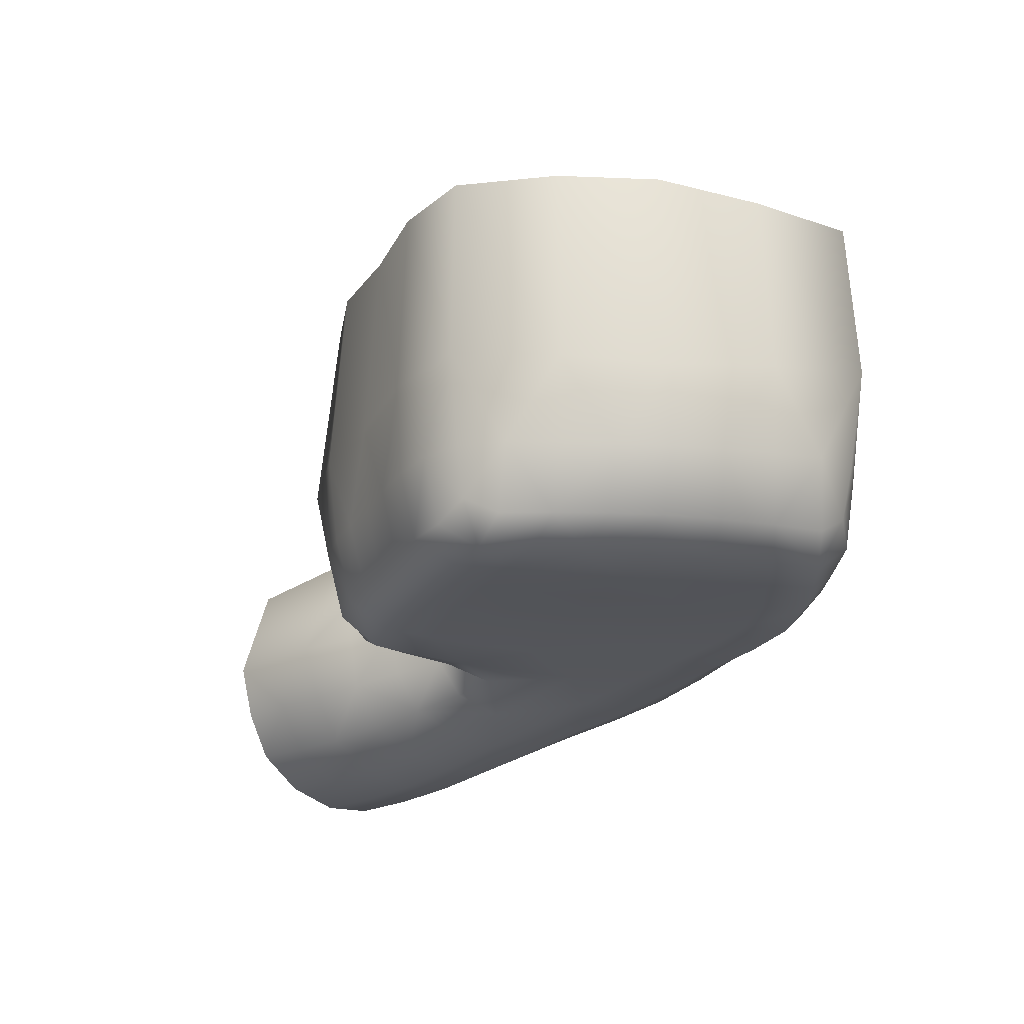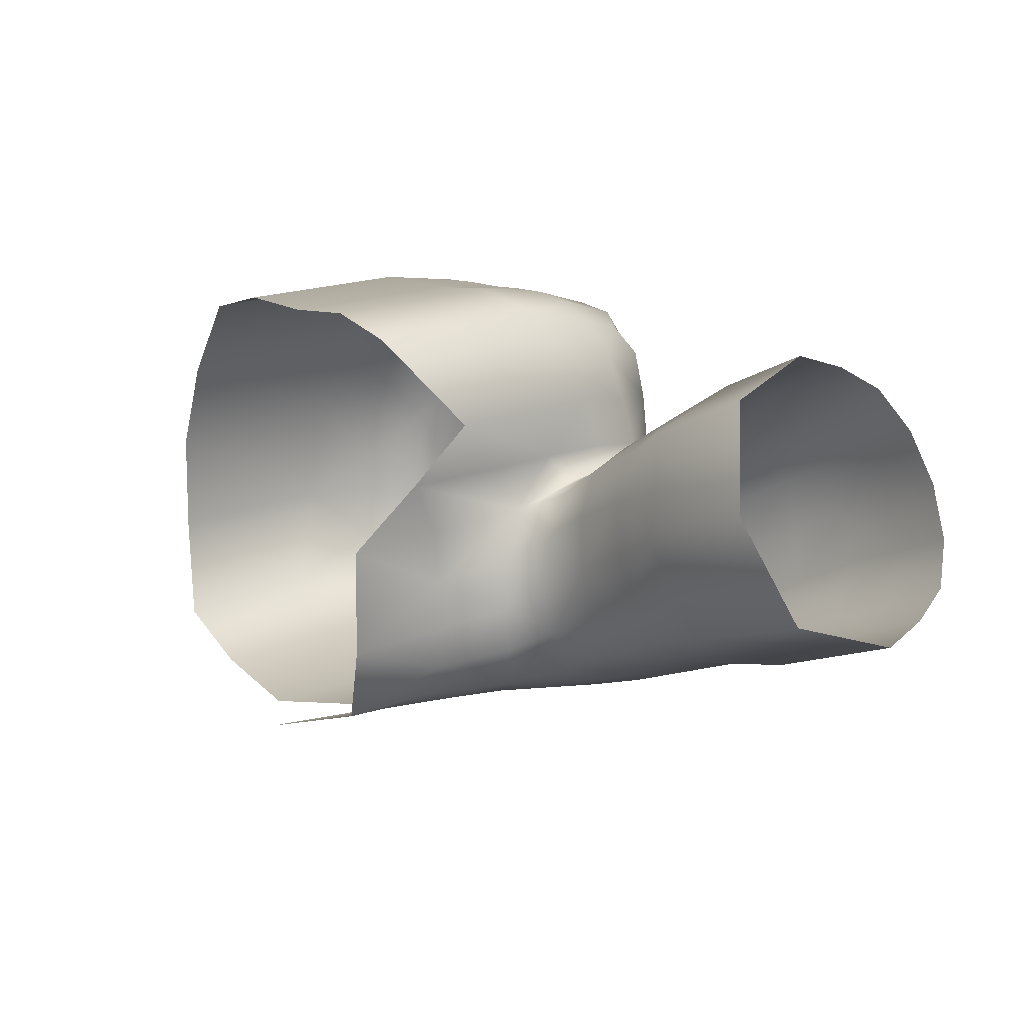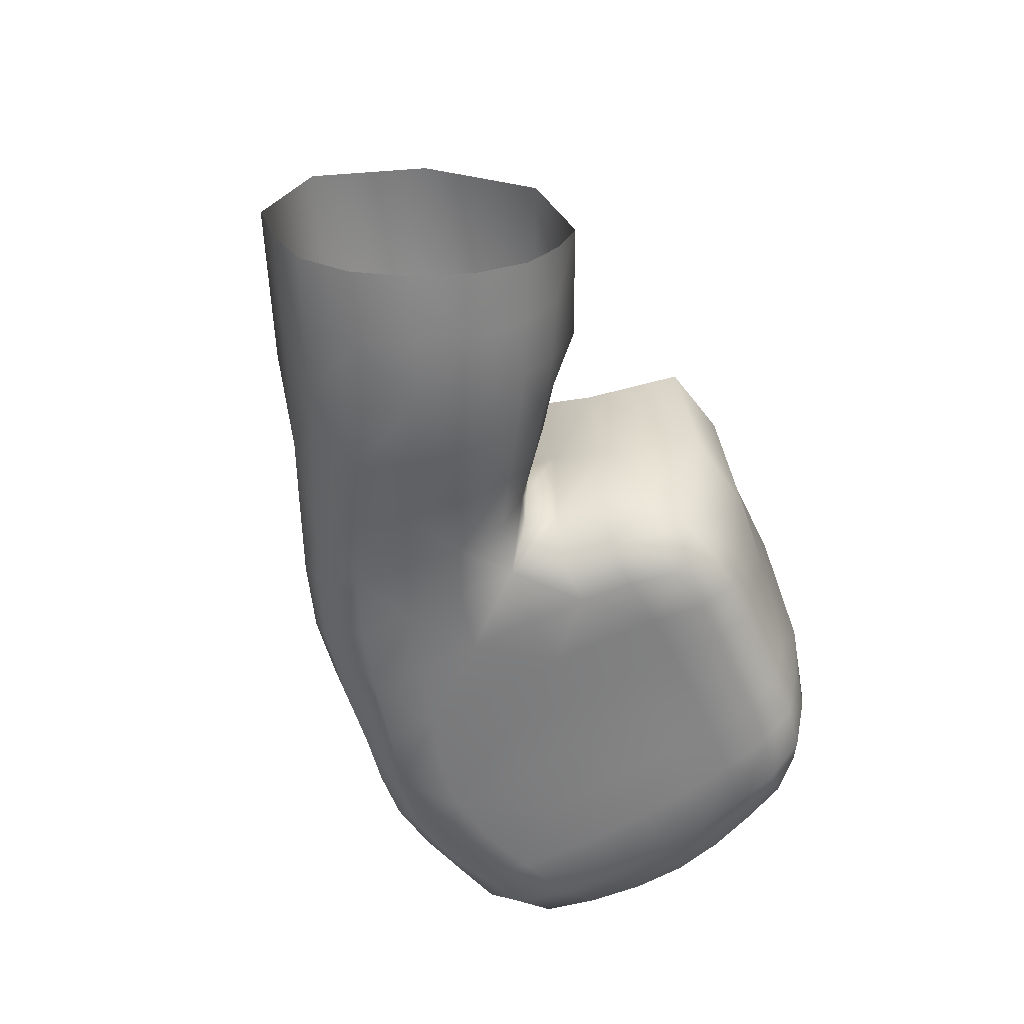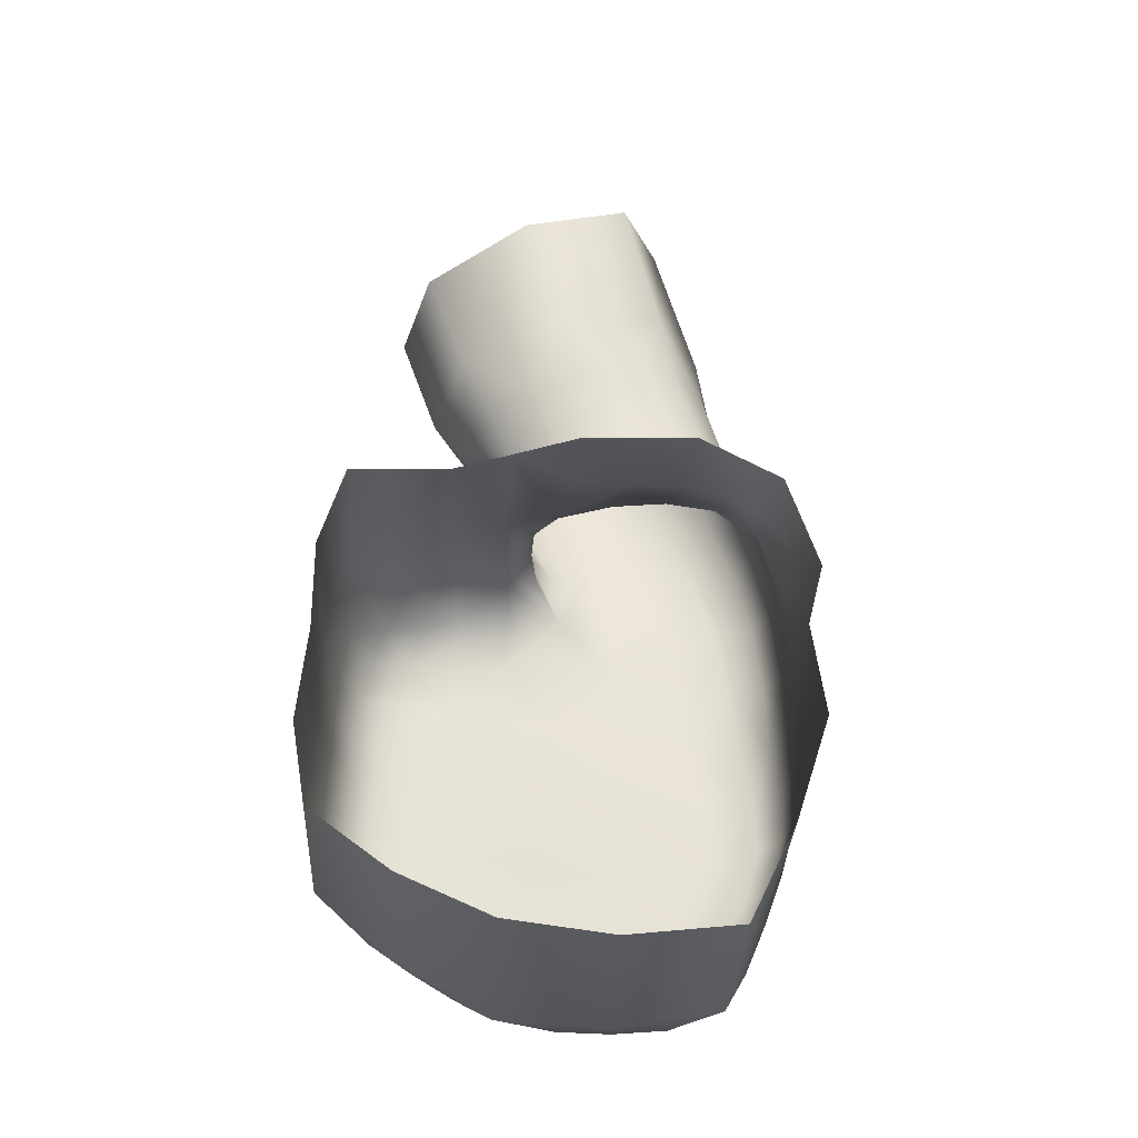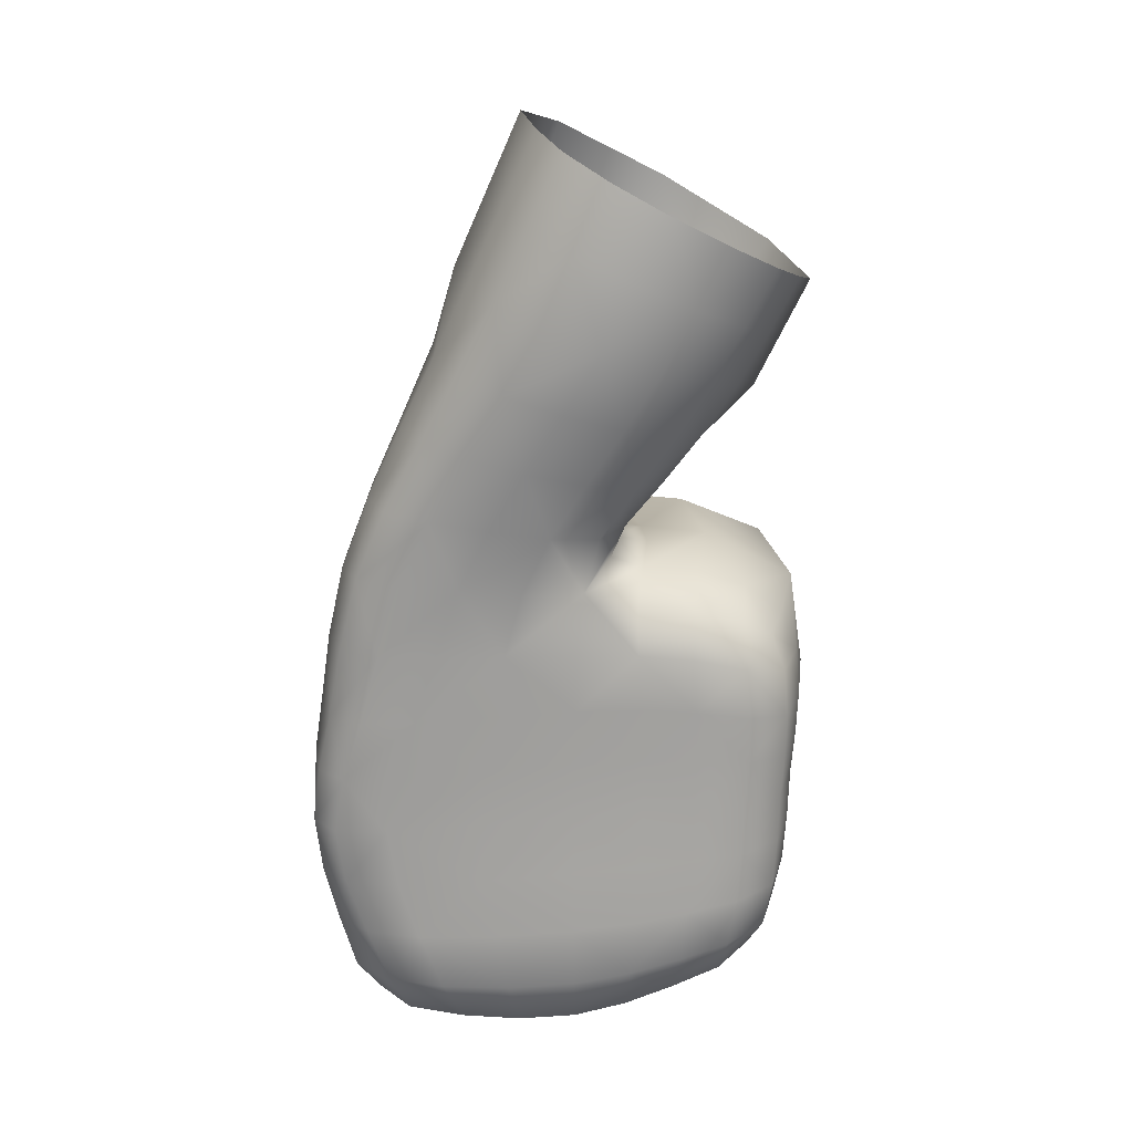
<metadata>
{"format":"obj","ext":"obj","renderer":"f3d","projection":"perspective","resolution":1024,"background":"white","views":[{"elev":-23.6,"azim":65.3,"up":"+Y"},{"elev":12.5,"azim":-128.2,"up":"+Z"},{"elev":-60.8,"azim":-67.4,"up":"+Y"},{"elev":63.0,"azim":93.1,"up":"+Y"},{"elev":-73.1,"azim":-93.9,"up":"+Y"}]}
</metadata>
<code>
g ea02-03Trans_05
v -2964 -1410 1738
v -3352 -1409 1860
v -3404 -1723 1760
v -3001 -1723 1616
v -2742 -1722 2409
v -3029 -1723 2529
v -3084 -1438 2439
v -2789 -1410 2309
v -2876 -1305 2023
v -3220 -1314 2151
v -3352 -1409 1860
v -2964 -1410 1738
v -2160 -1462 2589
v -2291 -1565 2333
v -2262 -1118 2290
v -2131 -915.6 2546
v -2131 -915.6 2546
v -1912 -915.6 2604
v -1908 -1460 2642
v -2160 -1462 2589
v -1665 -1458 2627
v -1671 -915.6 2593
v -1192 -915.6 2559
v -1037 -913.6 2329
v -984.6 -1488 2350
v -1151 -1455 2584
v -855.8 -1521 2097
v -935.1 -915.6 2071
v -935.1 -915.6 2071
v -911.6 -926.8 1776
v -835.7 -1471 1800
v -855.8 -1521 2097
v -878 -1405 1498
v -951.7 -915.6 1472
v -1671 -915.6 2593
v -1415 -915.6 2609
v -1390 -1456 2638
v -1665 -1458 2627
v -1212 -906.1 1361
v -1173 -1410 1386
v -878 -1405 1498
v -951.7 -915.6 1472
v -1501 -915.6 1285
v -1499 -1449 1302
v -1849 -1124 1316
v -1818 -1561 1311
v -1499 -1449 1302
v -1501 -915.6 1285
v -2539 -1343 1870
v -2705 -1338 1950
v -2740 -1359 1805
v -2203 -1927 1413
v -2002 -1910 1378
v -2005 -1788 1338
v -2362 -1359 1930
v -2386 -1343 1779
v -2268 -1270 1702
v -2876 -1305 2023
v -2664 -1362 2098
v -1202 -1834 2523
v -1284 -1881 2557
v -1287 -1698 2598
v -1181 -1700 2549
v -1404 -1881 2573
v -1406 -1698 2616
v -884.9 -1716 1935
v -951.1 -1881 1913
v -975.8 -1888 2065
v -908.2 -1725 2078
v -882 -1699 1785
v -945.2 -1871 1757
v -3180 -1880 1729
v -2983 -1875 1657
v -3375 -1878 1804
v -3338 -2006 1871
v -3149 -2010 1797
v -2958 -2003 1724
v -2505 -1364 2021
v -2479 -1432 2144
v -2789 -1410 2309
v -944.3 -1662 1509
v -894.6 -1679 1635
v -955.8 -1859 1607
v -985.2 -1800 1519
v -1095 -1706 2454
v -1147 -1883 2448
v -1022 -1715 2334
v -1081 -1886 2326
v -908.2 -1725 2078
v -957 -1723 2210
v -1022 -1888 2201
v -975.8 -1888 2065
v -1535 -1699 2617
v -1663 -1699 2613
v -1532 -1881 2573
v -1660 -1881 2569
v -2958 -2003 1724
v -2769 -1985 1642
v -2788 -1863 1581
v -2983 -1875 1657
v -2582 -1962 1558
v -2593 -1848 1504
v -2597 -1701 1499
v -2794 -1712 1571
v -3001 -1723 1616
v -2205 -1670 1369
v -2401 -1693 1428
v -2399 -1836 1428
v -2204 -1819 1368
v -2394 -1944 1477
v -2202 -1334 1438
v -2395 -1417 1525
v -2398 -1541 1458
v -2207 -1511 1392
v -2580 -1424 1606
v -2592 -1549 1532
v -2787 -1558 1605
v -2768 -1431 1683
v -2964 -1410 1738
v -2212 -1940 2002
v -2360 -1945 2032
v -2371 -1839 2099
v -2279 -1822 2069
v -2502 -1963 2114
v -2497 -1851 2187
v -2493 -1708 2214
v -2377 -1698 2120
v -2296 -1674 2084
v -2742 -1722 2409
v -2620 -1715 2301
v -2629 -1865 2274
v -2768 -1874 2354
v -2647 -1985 2198
v -2794 -2001 2278
v -2631 -1436 2219
v -2619 -1563 2285
v -2481 -1558 2205
v -2360 -1547 2111
v -2279 -1513 2073
v -2346 -1422 2053
v -2239 -1332 2001
v -2794 -2001 2278
v -2943 -1999 2349
v -2911 -1873 2422
v -2768 -1874 2354
v -3091 -1990 2416
v -3055 -1867 2487
v -2964 -1410 1738
v -2768 -1431 1683
v -2580 -1424 1606
v -2564 -1359 1725
v -2394 -1356 1638
v -2259 -1282 1567
v -2395 -1417 1525
v -2202 -1334 1438
v -2256 -1281 1850
v -1898 -1701 2614
v -2020 -1702 2595
v -1811 -1892 1357
v -1817 -1750 1323
v -2016 -1234 1362
v -2019 -1437 1348
v -2012 -1619 1335
v -2239 -1223 2139
v -2262 -1438 2161
v -2273 -1623 2172
v -2100 -1841 2510
v -2144 -1894 2427
v -2199 -1731 2438
v -2127 -1710 2542
v -2173 -1904 2291
v -2238 -1761 2303
v -2250 -1793 2159
v -2181 -1915 2146
v -2205 -1044 1962
v -2179 -779 1936
v -2225 -961.3 2121
v -2262 -1118 2290
v -2239 -1223 2139
v -2239 -1332 2001
v -1660 -1881 2569
v -1777 -1881 2570
v -1781 -1700 2616
v -1663 -1699 2613
v -1892 -1883 2566
v -2127 -1710 2542
v -2016 -1884 2546
v -2100 -1841 2510
v -1345 -1664 1335
v -1350 -1844 1352
v -1206 -1837 1401
v -944.3 -1662 1509
v -1053 -1653 1431
v -1849 -1124 1316
v -1806 -704.2 1324
v -1991 -1001 1368
v -2016 -1234 1362
v -2101 -804.2 1411
v -1652 -1715 1308
v -1648 -1874 1332
v -1499 -1685 1307
v -1499 -1857 1324
v -1499 -1685 1307
v -1499 -1857 1324
v -1195 -1653 1380
v -1070 -1841 1455
v -2121 -1062 1433
v -2186 -1069 1535
v -2179 -779 1936
v -2205 -1044 1962
v -2206 -1063 1808
v -985.2 -1800 1519
v -2259 -1282 1567
v -2208 -1058 1663
v -2268 -1270 1702
v -2190 -769.6 1634
v -2239 -1332 2001
v -2256 -1281 1850
f 18 22 21
f 17 18 19
f 21 19 18
f 19 21 183
f 184 183 21
f 183 184 181
f 181 182 183
f 19 20 17
f 182 185 183
f 157 183 185
f 183 157 19
f 158 19 157
f 19 158 20
f 186 20 158
f 158 157 185
f 185 187 158
f 188 158 187
f 158 188 186
f 167 168 169
f 171 169 168
f 169 171 172
f 173 172 171
f 172 173 14
f 166 14 173
f 14 166 165
f 128 165 166
f 165 128 139
f 138 139 128
f 139 138 141
f 140 141 138
f 141 140 55
f 79 55 140
f 55 79 78
f 59 78 79
f 78 59 49
f 50 49 59
f 55 78 49
f 172 14 169
f 138 79 140
f 79 138 137
f 173 128 166
f 128 173 123
f 55 156 141
f 165 164 15
f 164 165 141
f 139 141 165
f 58 50 59
f 49 50 51
f 58 51 50
f 51 58 148
f 51 151 49
f 148 149 51
f 150 51 149
f 51 150 151
f 152 151 150
f 151 152 49
f 56 49 152
f 49 56 55
f 57 55 56
f 55 57 156
f 152 57 56
f 57 152 153
f 152 155 153
f 155 152 154
f 150 154 152
f 15 16 13
f 169 170 167
f 170 169 13
f 14 13 169
f 13 14 15
f 165 15 14
f 196 197 194
f 197 196 155
f 207 155 196
f 194 195 196
f 198 196 195
f 196 198 207
f 208 207 198
f 207 208 155
f 213 155 208
f 215 213 208
f 217 218 211
f 215 211 218
f 211 215 214
f 208 214 215
f 214 208 216
f 198 216 208
f 214 216 211
f 209 211 216
f 209 210 211
f 217 211 210
f 59 80 58
f 80 59 135
f 79 135 59
f 135 79 136
f 137 136 79
f 136 137 126
f 138 126 137
f 126 138 127
f 128 127 138
f 127 128 122
f 123 122 128
f 122 123 120
f 173 120 123
f 120 173 174
f 171 174 173
f 126 127 122
f 120 121 122
f 126 130 136
f 121 124 122
f 125 122 124
f 122 125 126
f 131 126 125
f 126 131 130
f 129 130 131
f 130 129 136
f 80 136 129
f 136 80 135
f 131 124 133
f 124 131 125
f 131 133 134
f 131 132 129
f 132 131 134
f 54 52 53
f 52 54 109
f 106 109 54
f 109 106 108
f 107 108 106
f 108 107 103
f 113 103 107
f 103 113 116
f 115 116 113
f 116 115 117
f 118 117 115
f 117 118 119
f 113 106 114
f 106 113 107
f 108 52 109
f 52 108 110
f 117 103 116
f 103 117 104
f 105 117 119
f 117 105 104
f 99 104 105
f 104 99 103
f 102 103 99
f 103 102 108
f 101 108 102
f 108 101 110
f 97 98 99
f 101 99 98
f 99 101 102
f 105 100 99
f 97 99 100
f 113 112 115
f 112 113 111
f 114 111 113
f 111 114 162
f 106 162 114
f 162 106 163
f 54 163 106
f 163 54 46
f 160 46 54
f 46 160 199
f 159 199 160
f 199 159 200
f 163 46 162
f 159 54 53
f 54 159 160
f 199 200 202
f 202 201 199
f 47 199 201
f 199 47 46
f 45 46 47
f 46 45 162
f 161 162 45
f 162 161 111
f 47 48 45
f 85 86 60
f 86 85 88
f 87 88 85
f 88 87 90
f 25 90 87
f 90 25 27
f 24 27 25
f 27 24 28
f 60 63 85
f 90 91 88
f 62 60 61
f 60 62 63
f 26 63 62
f 63 26 85
f 25 85 26
f 85 25 87
f 62 61 64
f 27 89 90
f 92 90 89
f 90 92 91
f 93 95 96
f 95 93 64
f 65 64 93
f 64 65 62
f 37 62 65
f 62 37 26
f 37 65 93
f 93 38 37
f 38 93 94
f 96 94 93
f 24 25 23
f 26 23 25
f 23 26 36
f 37 36 26
f 36 37 35
f 38 35 37
f 146 147 144
f 6 144 147
f 144 6 5
f 7 5 6
f 5 7 8
f 10 8 7
f 8 10 9
f 11 9 10
f 9 11 12
f 142 143 144
f 146 144 143
f 5 145 144
f 142 144 145
f 33 30 34
f 30 33 31
f 82 31 33
f 31 82 70
f 71 70 82
f 70 71 66
f 67 66 71
f 66 67 68
f 31 70 66
f 82 83 71
f 33 81 82
f 84 82 81
f 82 84 83
f 68 69 66
f 32 66 69
f 66 32 31
f 29 31 32
f 31 29 30
f 177 175 176
f 175 177 180
f 179 180 177
f 178 179 177
f 40 39 43
f 39 40 41
f 193 41 40
f 41 193 192
f 212 192 193
f 40 205 193
f 41 42 39
f 193 206 212
f 206 193 191
f 205 191 193
f 191 205 189
f 40 189 205
f 189 40 44
f 43 44 40
f 44 203 189
f 203 204 189
f 190 189 204
f 189 190 191
f 3 1 2
f 1 3 4
f 72 4 3
f 4 72 73
f 77 73 72
f 72 76 77
f 3 74 72
f 75 72 74
f 72 75 76
v -2794 -2001 2278
v -2647 -1985 2198
v -2673 -2052 2070
v -2988 -2079 2223
v -3042 -2109 2071
v -3212 -2104 2142
v -3147 -2071 2292
v -2502 -1963 2114
v -2518 -2018 1985
v -2829 -2077 2151
v -2872 -2102 1998
v -2739 -2052 1764
v -2769 -1985 1642
v -2958 -2003 1724
v -2917 -2078 1847
v -2562 -2018 1678
v -2582 -1962 1558
v -2705 -2072 1916
v -2540 -2032 1831
v -2872 -2102 1998
v -2386 -1989 1596
v -2375 -1997 1749
v -2204 -1970 1679
v -2203 -1967 1526
v -2394 -1944 1477
v -2203 -1927 1413
v -2364 -1989 1905
v -2360 -1945 2032
v -2212 -1940 2002
v -2204 -1968 1842
v -3099 -2086 1920
v -2917 -2078 1847
v -3280 -2082 1992
v -3149 -2010 1797
v -3338 -2006 1871
v -2958 -2003 1724
v -2943 -1999 2349
v -2794 -2001 2278
v -2829 -2077 2151
v -3091 -1990 2416
f 258 255 222
f 256 222 255
f 256 257 222
f 229 222 257
f 222 229 223
f 222 225 258
f 225 222 224
f 223 224 222
f 224 223 249
f 229 249 223
f 249 229 250
f 253 251 249
f 224 249 251
f 250 254 249
f 252 249 254
f 249 252 253
f 245 226 246
f 226 245 227
f 237 227 245
f 227 237 221
f 236 221 237
f 221 236 238
f 230 238 236
f 238 230 233
f 232 233 230
f 237 230 236
f 230 237 234
f 221 226 227
f 226 221 220
f 219 220 221
f 221 228 219
f 228 221 238
f 247 245 246
f 245 247 248
f 230 231 232
f 231 230 235
f 234 235 230
f 235 234 239
f 237 239 234
f 239 237 240
f 245 240 237
f 240 245 241
f 248 241 245
f 240 241 239
f 242 239 241
f 239 242 244
f 244 243 239
f 235 239 243
v -2212 -1940 2002
v -2047 -1956 1993
v -2031 -1956 1809
v -1499 -1857 1324
v -1648 -1874 1332
v -1648 -1931 1403
v -1496 -1921 1386
v -1811 -1892 1357
v -1814 -1943 1443
v -1829 -1947 1586
v -1662 -1937 1542
v -1505 -1930 1524
v -2204 -1970 1679
v -2015 -1956 1628
v -2006 -1953 1480
v -2203 -1967 1526
v -2002 -1910 1378
v -2203 -1927 1413
v -2204 -1968 1842
v -1889 -1951 2003
v -1859 -1950 1790
v -1700 -1943 1770
v -1546 -1938 1765
v -1741 -1946 2012
v -1591 -1944 2021
f 261 260 278
f 260 261 259
f 277 259 261
f 280 282 283
f 282 280 278
f 279 278 280
f 280 281 270
f 281 280 283
f 279 261 278
f 261 279 268
f 280 268 279
f 268 280 269
f 270 269 280
f 269 270 264
f 265 264 270
f 264 265 262
f 264 268 269
f 268 264 267
f 261 271 277
f 271 261 272
f 268 272 261
f 272 268 273
f 267 273 268
f 273 267 266
f 264 266 267
f 266 264 263
f 262 263 264
f 273 271 272
f 271 273 274
f 273 276 274
f 276 273 275
f 266 275 273
v -1081 -1886 2326
v -1022 -1888 2201
v -1142 -1948 2201
v -1192 -1946 2332
v -1631 -1943 2338
v -1482 -1946 2342
v -1457 -1948 2205
v -1616 -1945 2200
v -1332 -1948 2341
v -1295 -1951 2205
v -1259 -1950 2043
v -1426 -1947 2031
v -1591 -1944 2021
v -1660 -1881 2569
v -1532 -1881 2573
v -1511 -1943 2474
v -1648 -1942 2469
v -1404 -1881 2573
v -1374 -1944 2473
v -1246 -1943 2460
v -1147 -1883 2448
v -1284 -1881 2557
v -1202 -1834 2523
v -1064 -1913 1552
v -1200 -1909 1484
v -1200 -1925 1629
v -1058 -1927 1699
v -1070 -1841 1455
v -1206 -1837 1401
v -955.8 -1859 1607
v -985.2 -1800 1519
v -1774 -1943 2467
v -1777 -1881 2570
v -1660 -1881 2569
v -1648 -1942 2469
v -1899 -1945 2460
v -1892 -1883 2566
v -1769 -1944 2332
v -1906 -1947 2321
v -1631 -1943 2338
v -2033 -1947 2441
v -2052 -1950 2302
v -2173 -1904 2291
v -2144 -1894 2427
v -2016 -1884 2546
v -2100 -1841 2510
v -2055 -1953 2156
v -2047 -1956 1993
v -2212 -1940 2002
v -2181 -1915 2146
v -1889 -1951 2003
v -1904 -1950 2175
v -1761 -1946 2190
v -1616 -1945 2200
v -1741 -1946 2012
v -1591 -1944 2021
v -1101 -1946 2054
v -975.8 -1888 2065
v -1072 -1939 1876
v -1101 -1946 2054
v -975.8 -1888 2065
v -951.1 -1881 1913
v -1223 -1940 1833
v -1259 -1950 2043
v -945.2 -1871 1757
v -1384 -1939 1791
v -1350 -1926 1561
v -1505 -1930 1524
v -1546 -1938 1765
v -1426 -1947 2031
v -1591 -1944 2021
v -1345 -1913 1421
v -1350 -1844 1352
v -1499 -1857 1324
v -1496 -1921 1386
f 344 342 343
f 342 344 345
f 357 358 355
f 351 355 358
f 355 351 350
f 349 350 351
f 350 349 309
f 346 309 349
f 309 346 342
f 347 342 346
f 342 347 343
f 309 355 350
f 355 309 308
f 354 353 349
f 347 349 353
f 349 347 346
f 351 352 349
f 354 349 352
f 345 348 342
f 310 342 348
f 342 310 309
f 307 309 310
f 309 307 308
f 312 308 307
f 308 312 355
f 356 355 312
f 355 356 357
f 310 348 307
f 313 307 348
f 307 313 314
f 314 311 307
f 312 307 311
f 330 334 331
f 334 330 335
f 322 335 330
f 335 322 336
f 321 336 322
f 336 321 323
f 315 323 321
f 323 315 318
f 317 318 315
f 334 336 338
f 336 334 335
f 322 315 321
f 315 322 319
f 323 337 336
f 339 336 337
f 336 339 338
f 332 330 331
f 330 332 333
f 315 316 317
f 316 315 320
f 319 320 315
f 320 319 324
f 322 324 319
f 324 322 325
f 330 325 322
f 325 330 326
f 333 326 330
f 325 326 324
f 327 324 326
f 324 327 329
f 329 328 324
f 320 324 328
f 340 294 286
f 293 286 294
f 286 293 292
f 290 292 293
f 292 290 289
f 288 289 290
f 289 288 299
f 300 299 288
f 299 300 297
f 299 292 289
f 292 299 302
f 290 295 296
f 295 290 294
f 293 294 290
f 290 291 288
f 291 290 296
f 341 286 285
f 286 341 340
f 297 298 299
f 301 299 298
f 299 301 302
f 303 302 301
f 302 303 292
f 287 292 303
f 292 287 286
f 284 286 287
f 286 284 285
f 306 304 303
f 284 303 304
f 303 284 287
f 301 305 303
f 306 303 305

</code>
